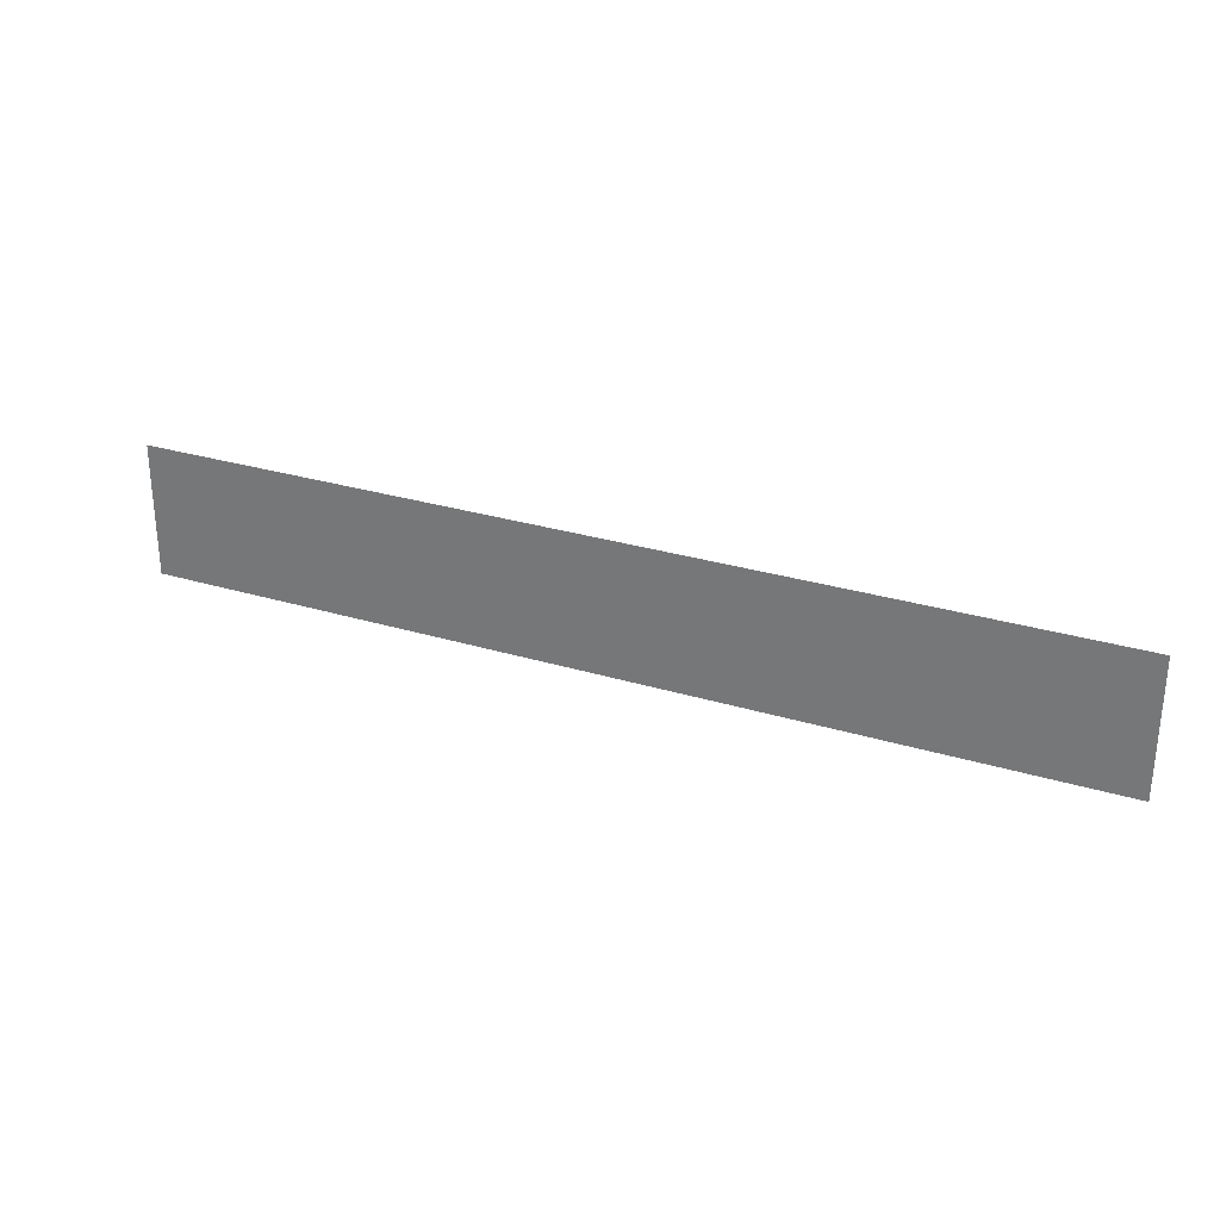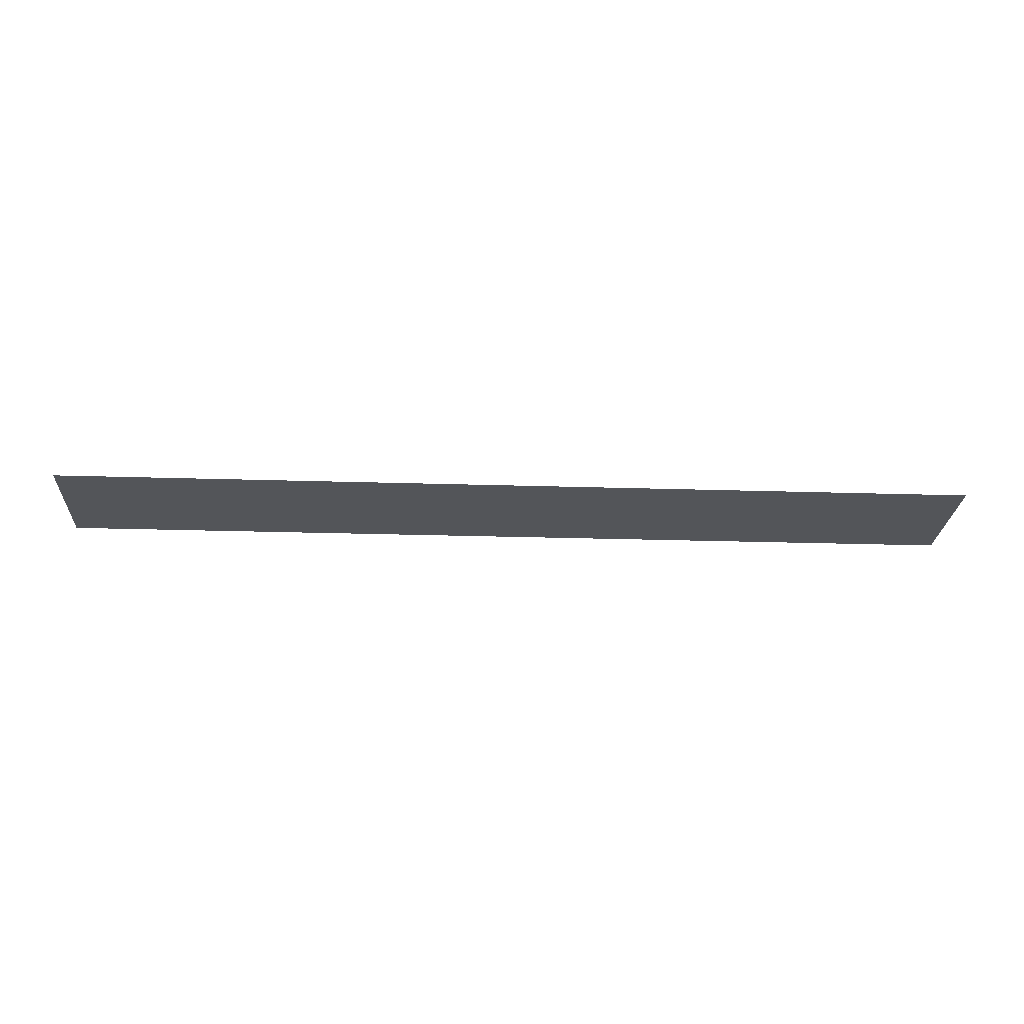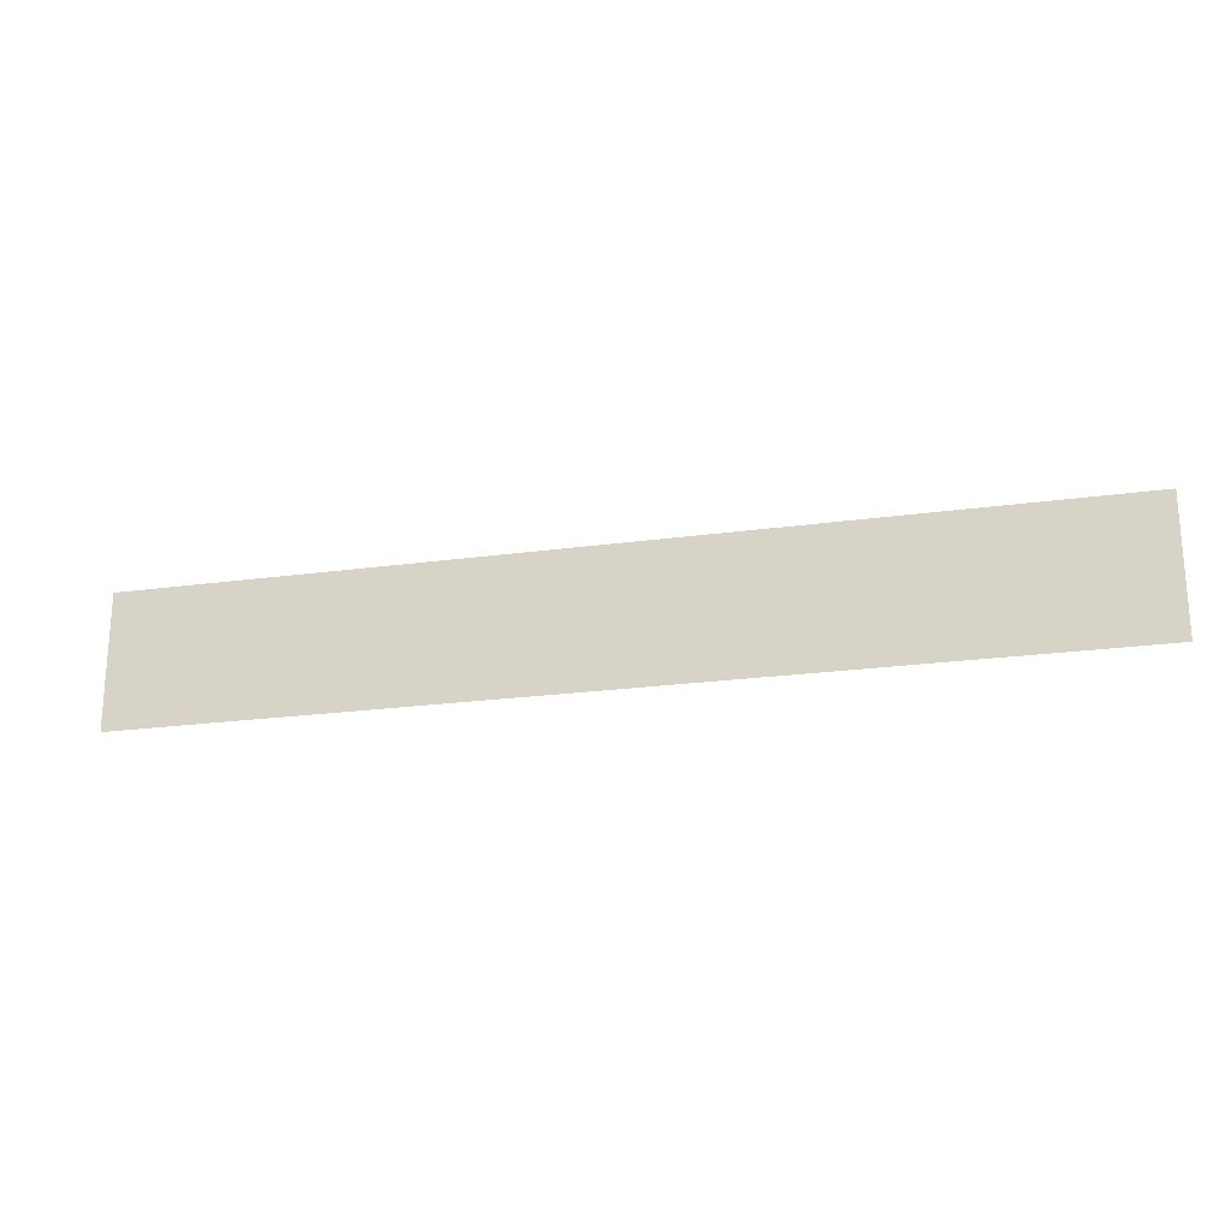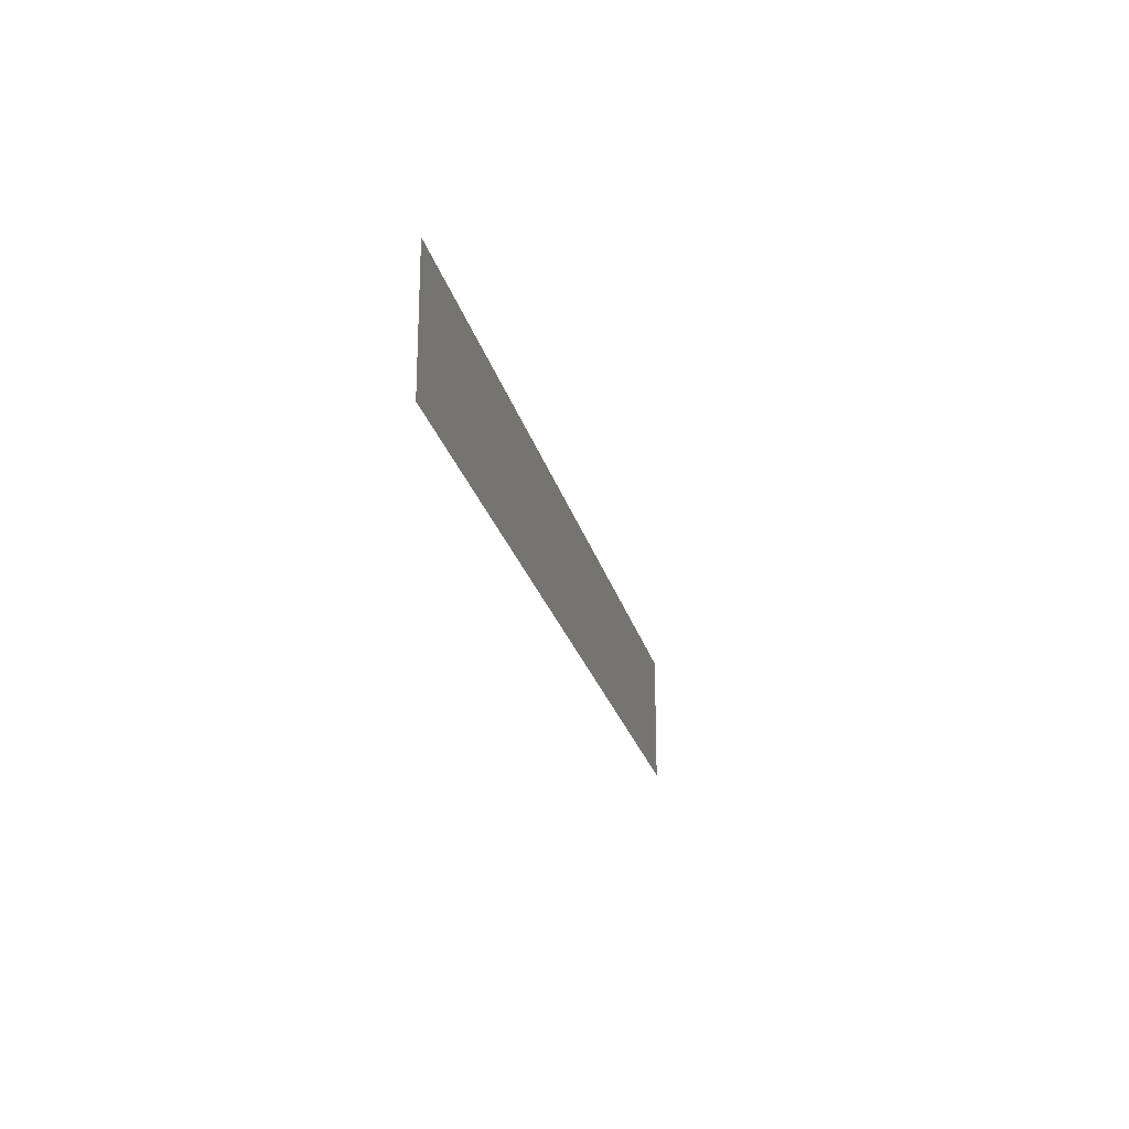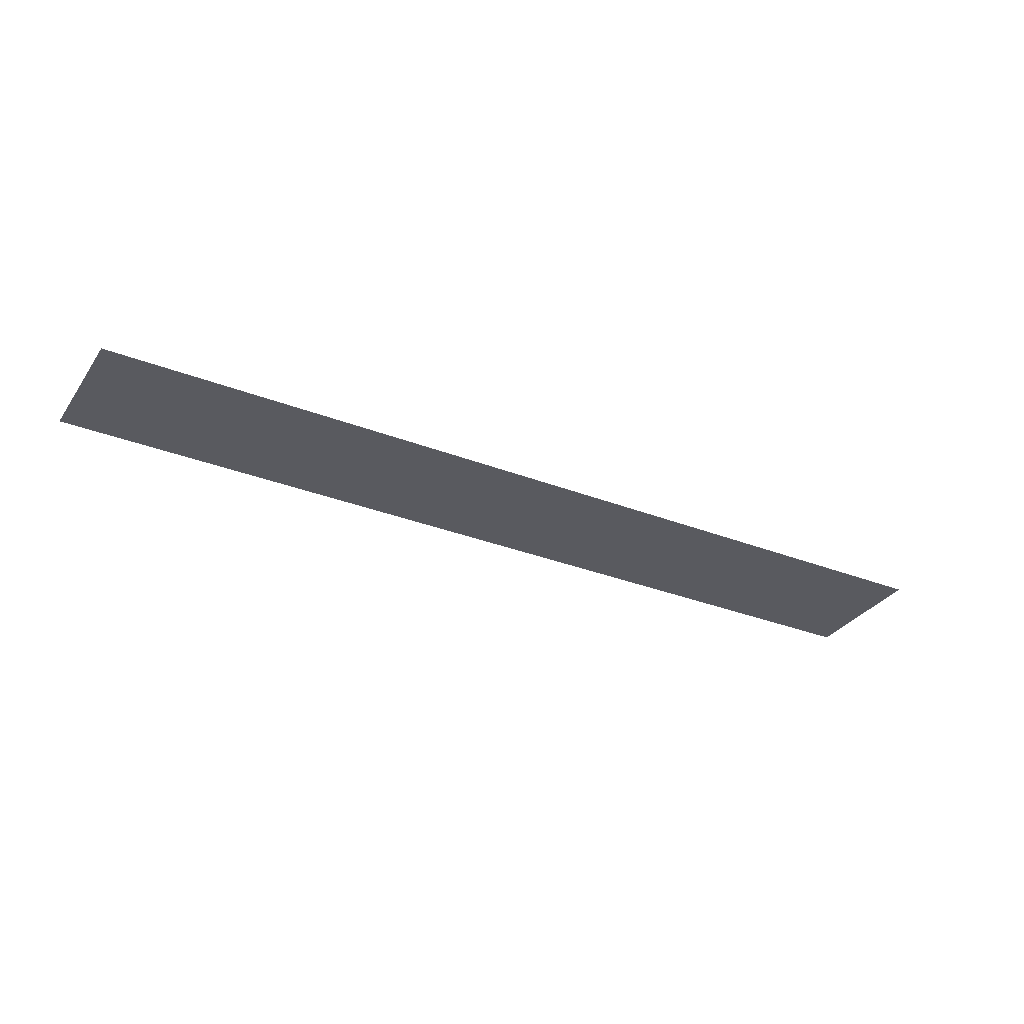
<metadata>
{"format":"obj","ext":"obj","renderer":"f3d","projection":"perspective","resolution":1024,"background":"white","views":[{"elev":28.7,"azim":-155.5,"up":"+Y"},{"elev":-24.0,"azim":-3.0,"up":"+Z"},{"elev":-22.0,"azim":-166.4,"up":"+Y"},{"elev":-22.6,"azim":-77.2,"up":"+Y"},{"elev":-31.9,"azim":-28.9,"up":"+Z"}]}
</metadata>
<code>
o Plane.001
v -0.77 -0.1361 -0
v 0.77 -0.1361 -0
v -0.77 0.08339 0
v 0.77 0.08339 0
f 1 2 4 3

</code>
